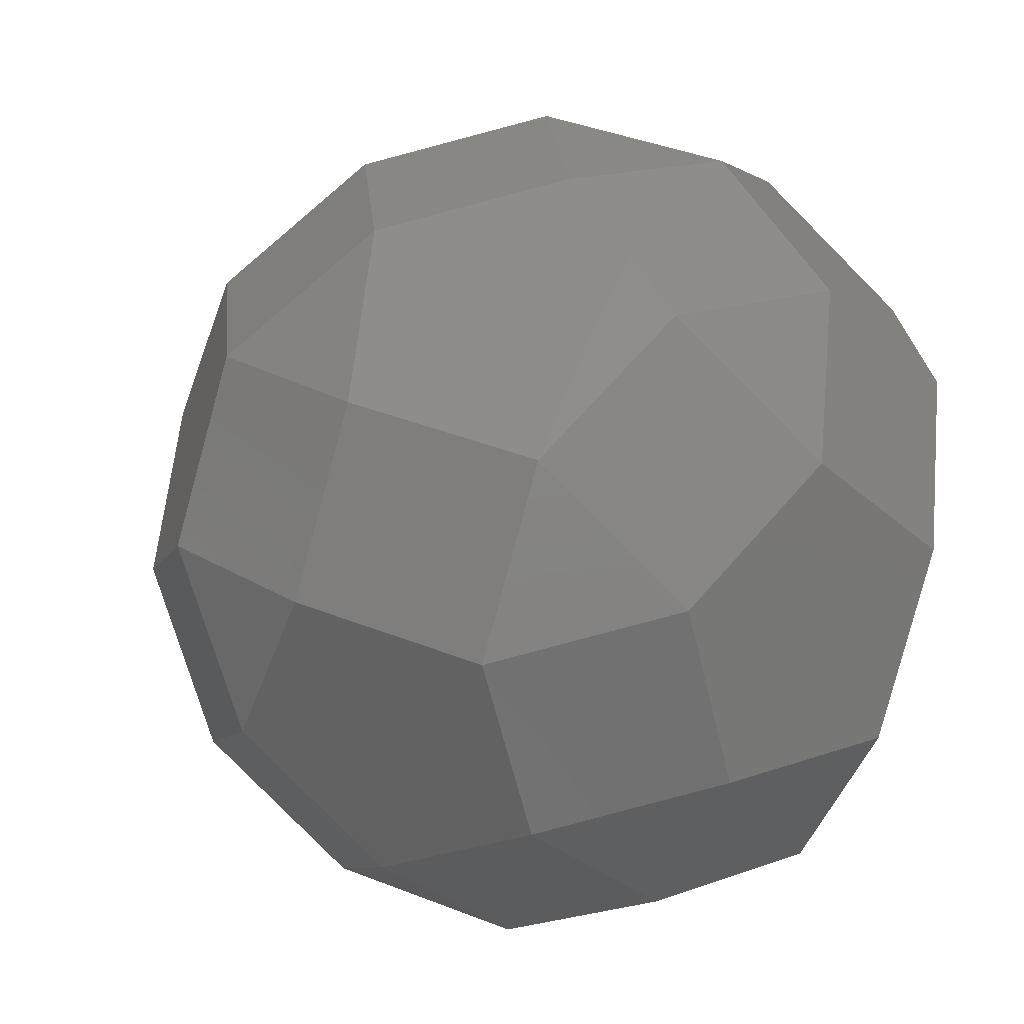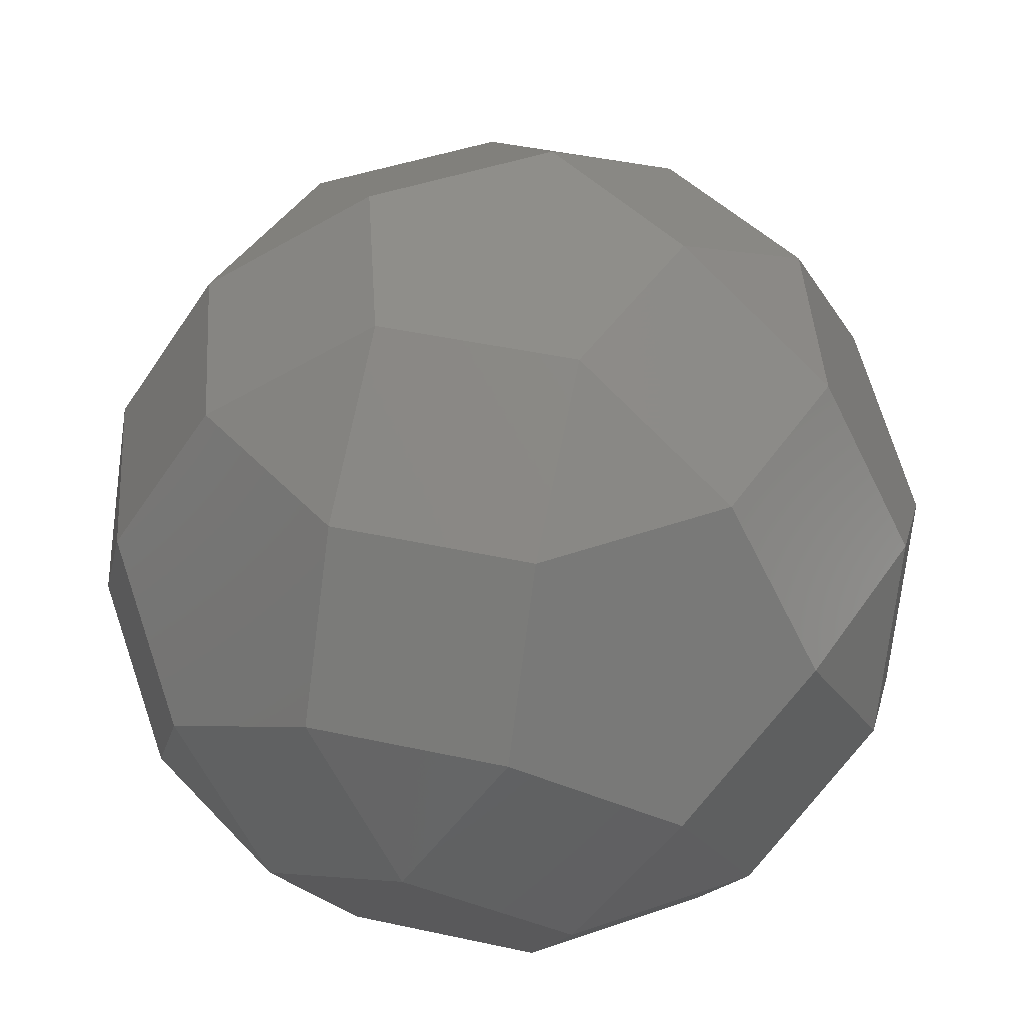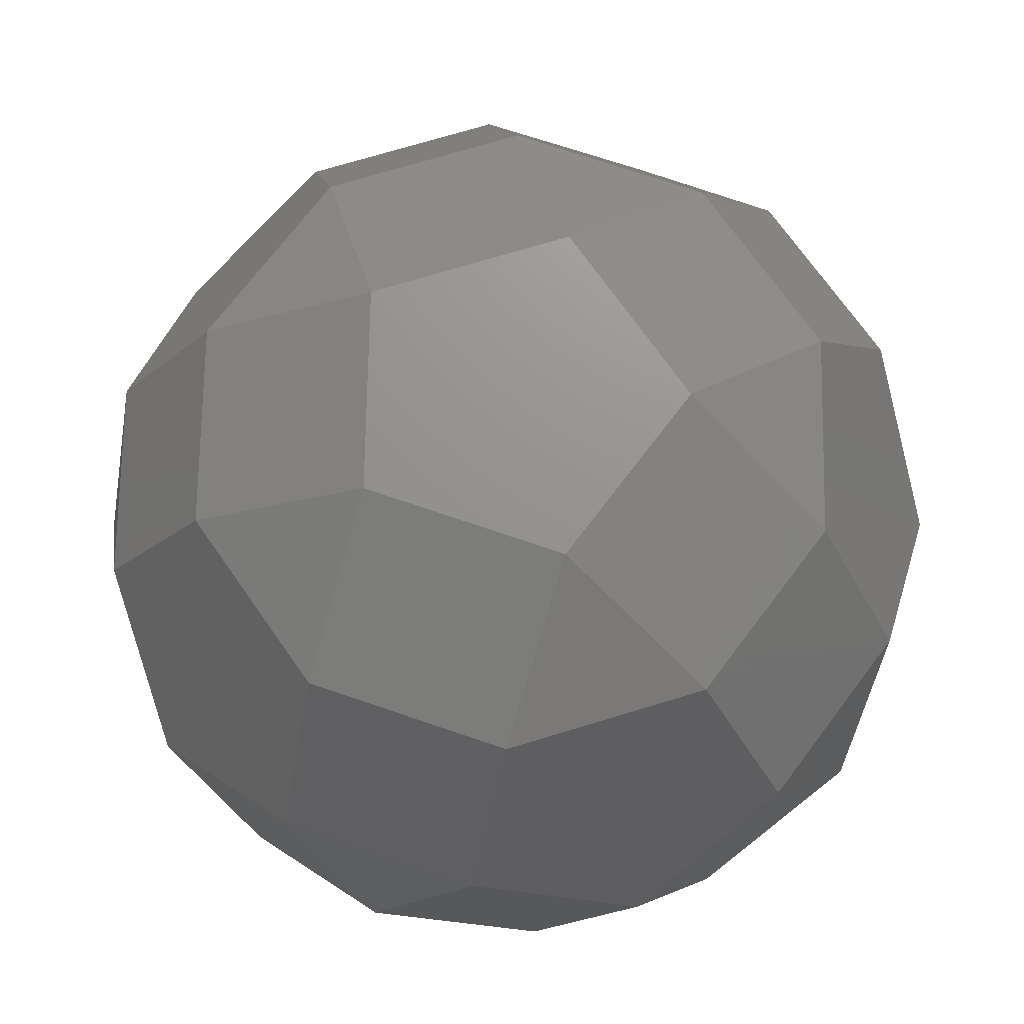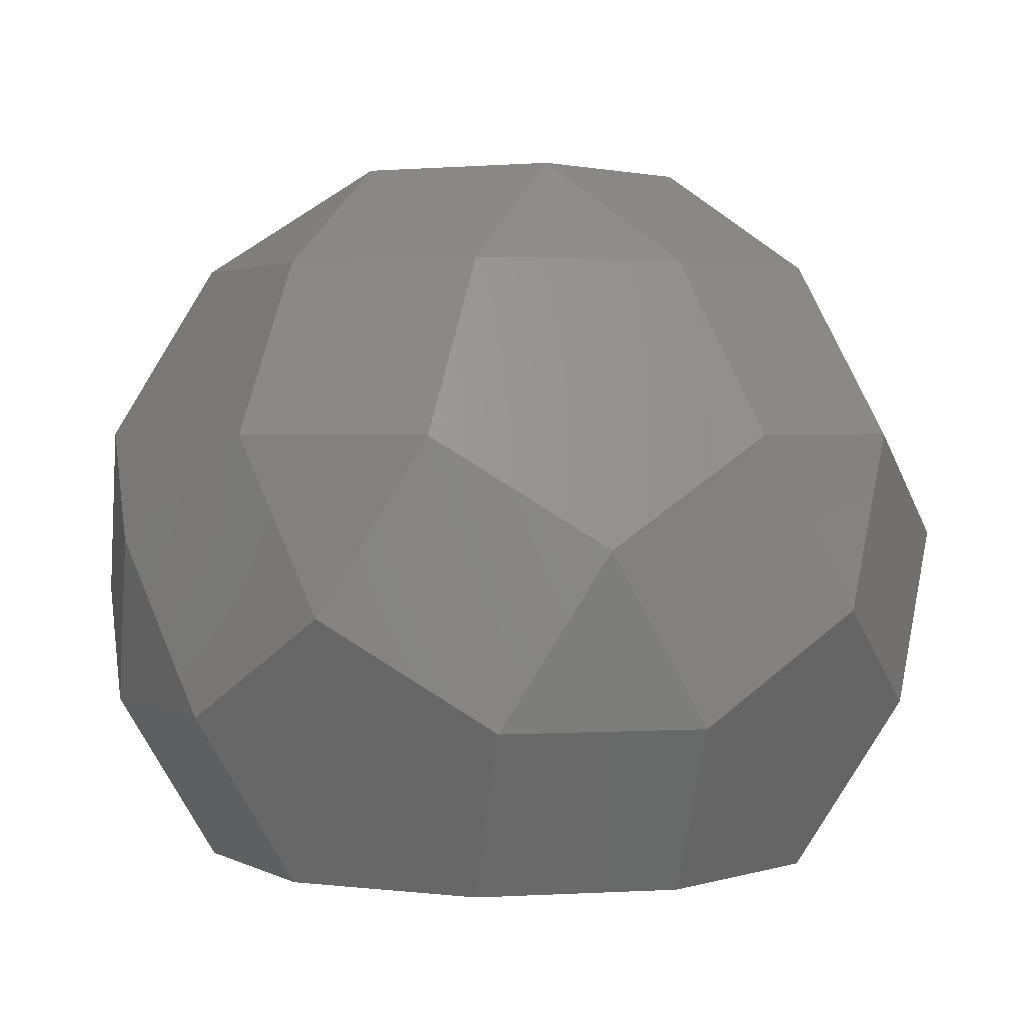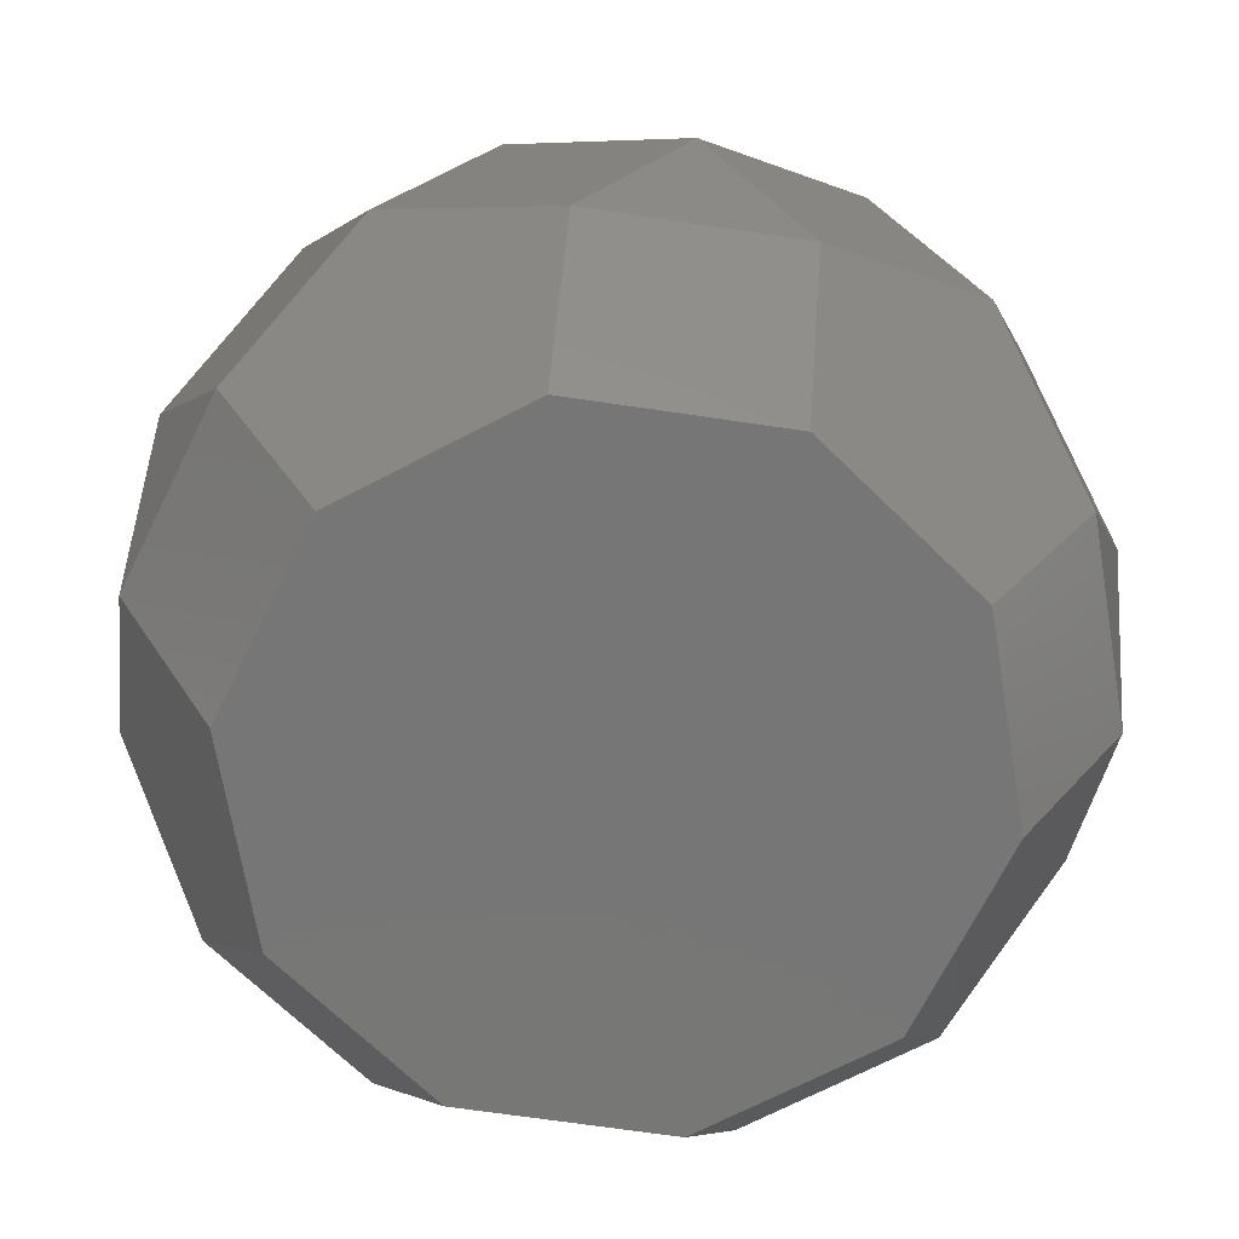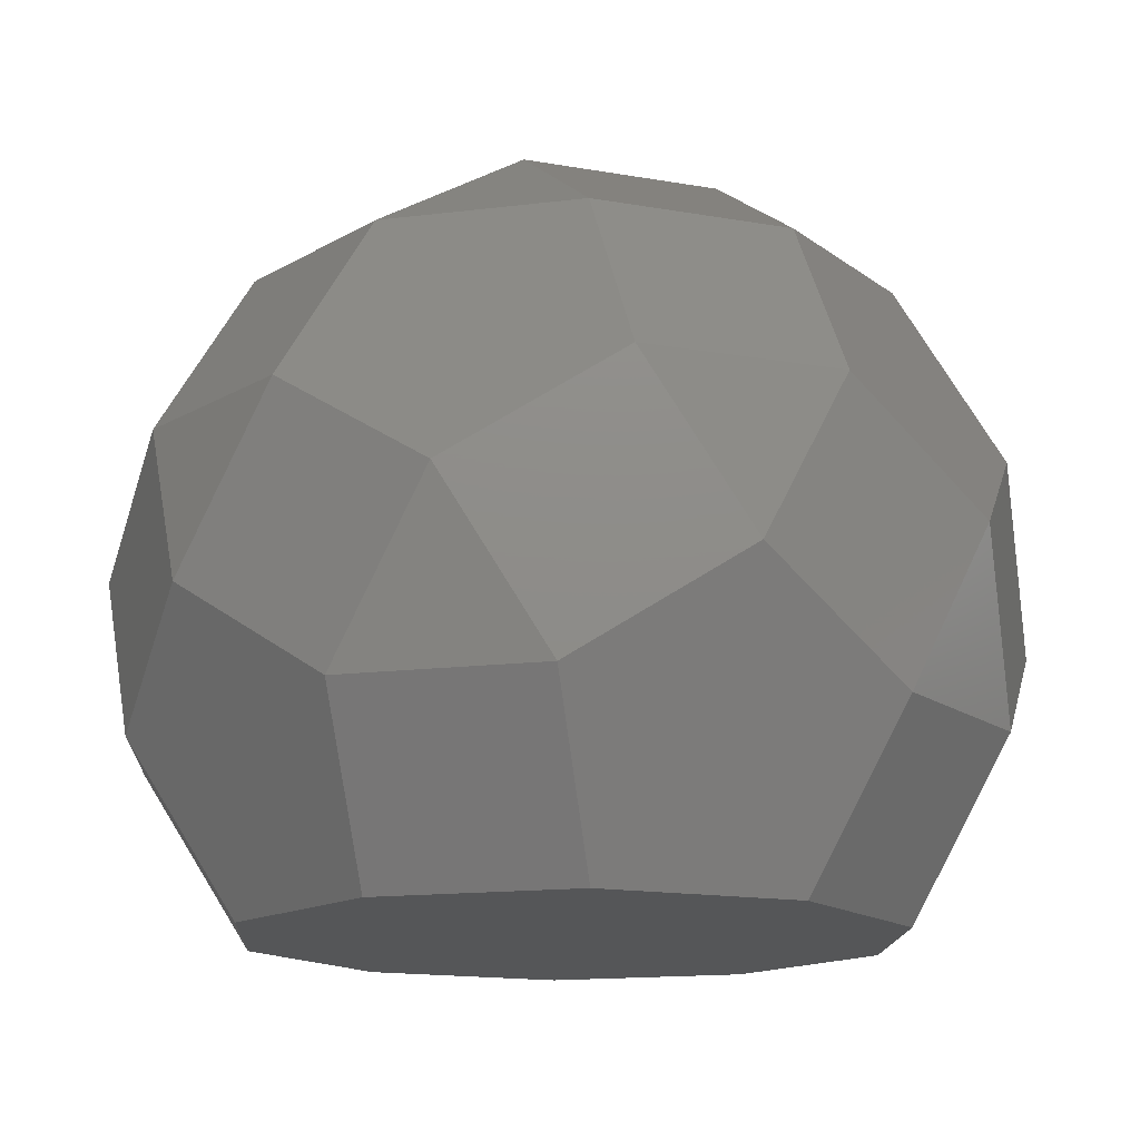
<metadata>
{"format":"stl","ext":"stl","renderer":"f3d","projection":"perspective","resolution":1024,"background":"white","views":[{"elev":-45.9,"azim":-108.9,"up":"+Z"},{"elev":45.0,"azim":86.1,"up":"+Y"},{"elev":71.4,"azim":-53.0,"up":"+Y"},{"elev":2.0,"azim":96.1,"up":"+Y"},{"elev":-69.0,"azim":-44.4,"up":"+Y"},{"elev":-15.0,"azim":51.0,"up":"+Y"}]}
</metadata>
<code>
# stl→obj: 55 verts, 106 faces
v -21.13 -72.97 -65.03
v 21.13 -37.02 -87.25
v 21.13 -72.97 -65.03
v -21.13 -37.02 -87.25
v -0 -1.066 -94.12
v -55.32 -14.8 -76.14
v -34.19 21.15 -83.01
v -55.32 -72.97 -40.19
v -76.45 -37.02 -47.06
v -68.38 21.15 -58.17
v -55.32 57.1 -40.19
v -21.13 57.1 -65.03
v -89.51 -1.066 -29.08
v -89.51 -37.02 -6.866
v -89.51 -14.8 29.08
v -89.51 21.15 6.866
v -68.38 57.1 0
v -76.45 21.15 47.06
v -55.32 57.1 40.19
v 55.32 -14.8 -76.14
v 34.19 21.15 -83.01
v 68.38 21.15 -58.17
v 55.32 57.1 -40.19
v 21.13 57.1 -65.03
v 0 79.32 -35.95
v 34.19 79.32 -11.11
v -34.19 79.32 -11.11
v -21.13 79.32 29.08
v 21.13 79.32 29.08
v -21.13 57.1 65.03
v 21.13 57.1 65.03
v 89.51 -1.066 -29.08
v 76.45 -37.02 -47.06
v 89.51 -37.02 -6.866
v 89.51 -14.8 29.08
v 89.51 21.15 6.866
v 68.38 57.1 0
v 76.45 21.15 47.06
v 55.32 -1.066 76.14
v 68.38 -37.02 58.17
v 55.32 57.1 40.19
v 21.13 21.15 87.25
v -21.13 21.15 87.25
v 55.32 -72.97 -40.19
v 68.38 -72.97 0
v -55.32 -72.97 40.19
v 21.13 -72.97 65.03
v -21.13 -72.97 65.03
v 55.32 -72.97 40.19
v -68.38 -72.97 0
v 34.19 -37.02 83.01
v -0 -14.8 94.12
v -34.19 -37.02 83.01
v -55.32 -1.066 76.14
v -68.38 -37.02 58.17
f 1 2 3
f 2 1 4
f 2 4 5
f 6 5 4
f 5 6 7
f 8 4 1
f 9 4 8
f 4 9 6
f 6 10 7
f 7 11 12
f 11 7 10
f 6 13 10
f 13 6 9
f 9 14 13
f 13 15 16
f 15 13 14
f 13 11 10
f 11 16 17
f 11 13 16
f 15 18 16
f 16 19 17
f 19 16 18
f 5 20 2
f 20 5 21
f 20 21 22
f 21 23 22
f 23 21 24
f 5 24 21
f 5 12 24
f 12 5 7
f 12 25 24
f 23 25 26
f 25 23 24
f 25 11 27
f 11 25 12
f 11 17 27
f 28 17 19
f 17 28 27
f 26 28 29
f 26 27 28
f 27 26 25
f 19 30 28
f 29 30 31
f 30 29 28
f 32 20 22
f 20 32 33
f 33 32 34
f 35 32 36
f 32 35 34
f 36 23 37
f 32 23 36
f 23 32 22
f 36 38 35
f 39 35 38
f 35 39 40
f 36 41 38
f 41 36 37
f 23 26 37
f 37 29 41
f 29 37 26
f 42 38 41
f 42 41 31
f 38 42 39
f 29 31 41
f 30 42 31
f 42 30 43
f 44 34 45
f 34 44 33
f 46 47 48
f 46 49 47
f 50 49 46
f 50 45 49
f 8 45 50
f 8 44 45
f 1 44 8
f 44 1 3
f 49 35 40
f 35 49 34
f 34 49 45
f 51 49 40
f 49 51 47
f 40 39 51
f 52 39 42
f 39 52 51
f 52 47 51
f 52 48 47
f 48 52 53
f 42 43 52
f 54 52 43
f 52 54 53
f 8 14 9
f 14 8 50
f 53 46 48
f 46 53 55
f 46 15 14
f 46 14 50
f 15 46 55
f 53 54 55
f 15 54 18
f 54 15 55
f 2 33 44
f 2 44 3
f 33 2 20
f 19 43 30
f 18 43 19
f 43 18 54

</code>
